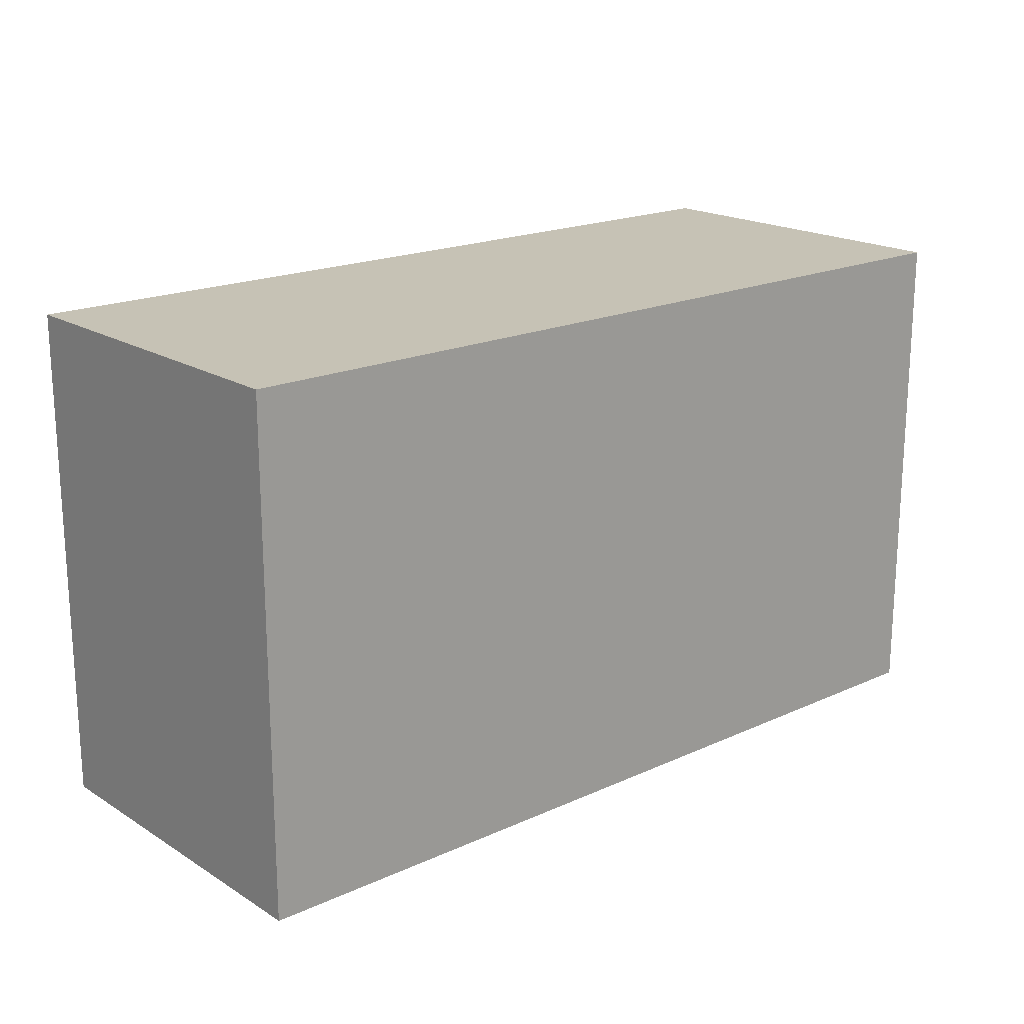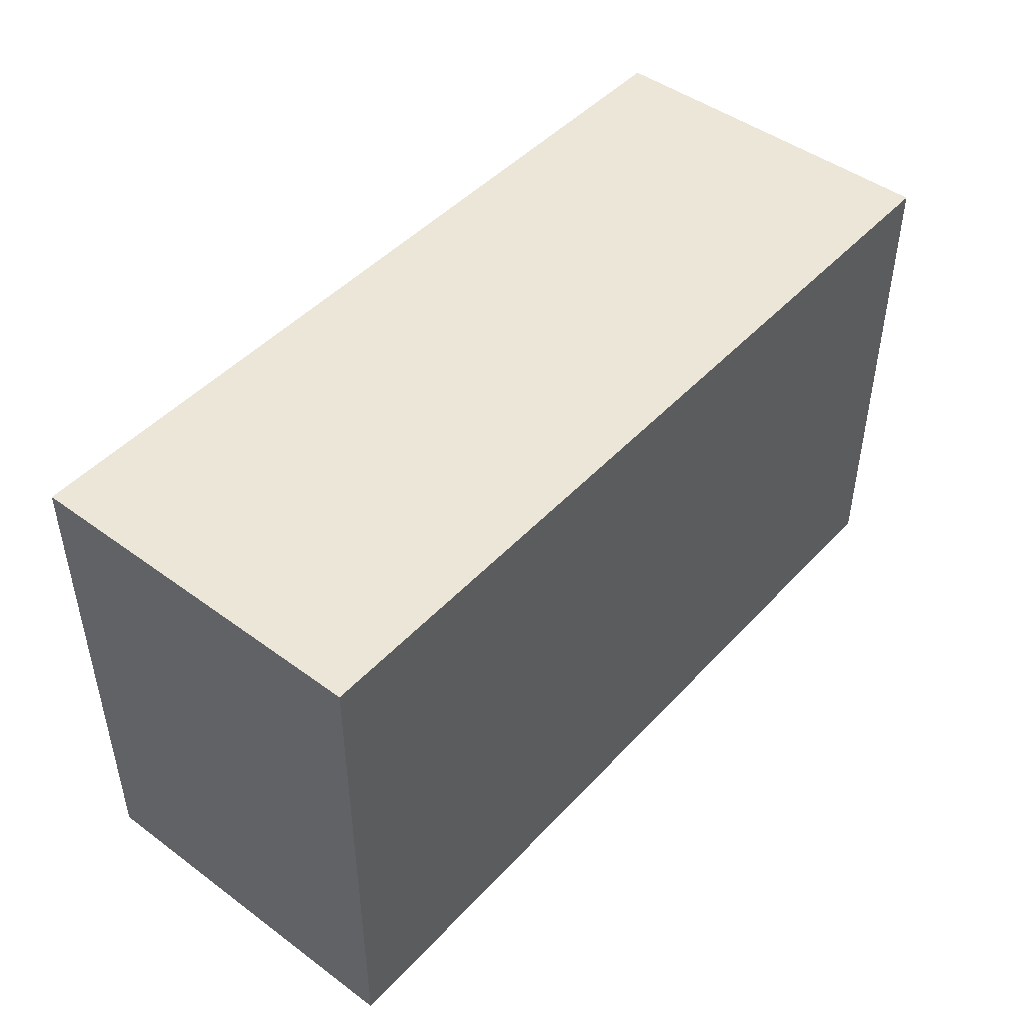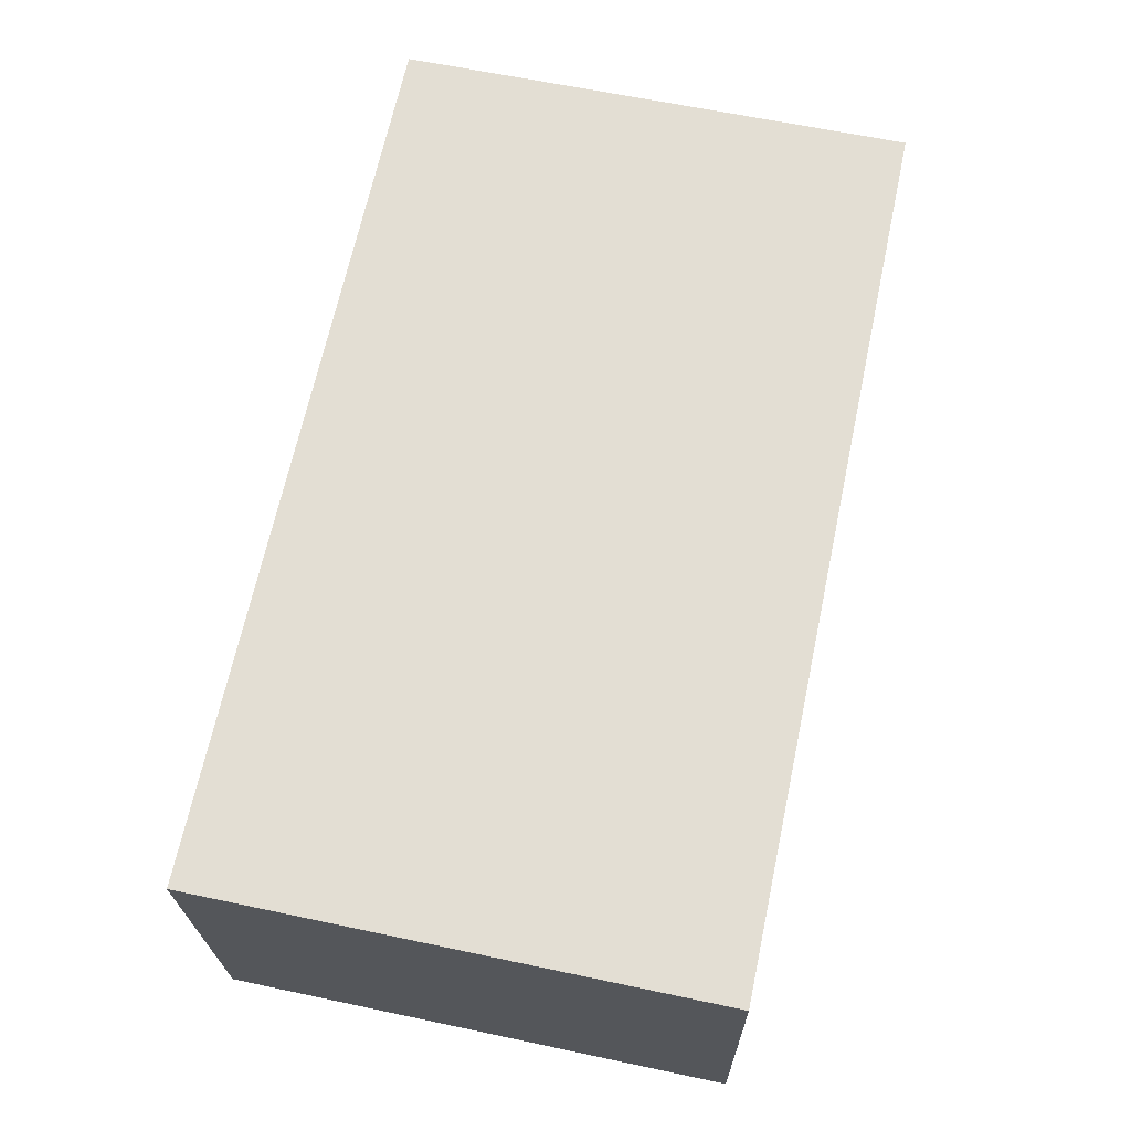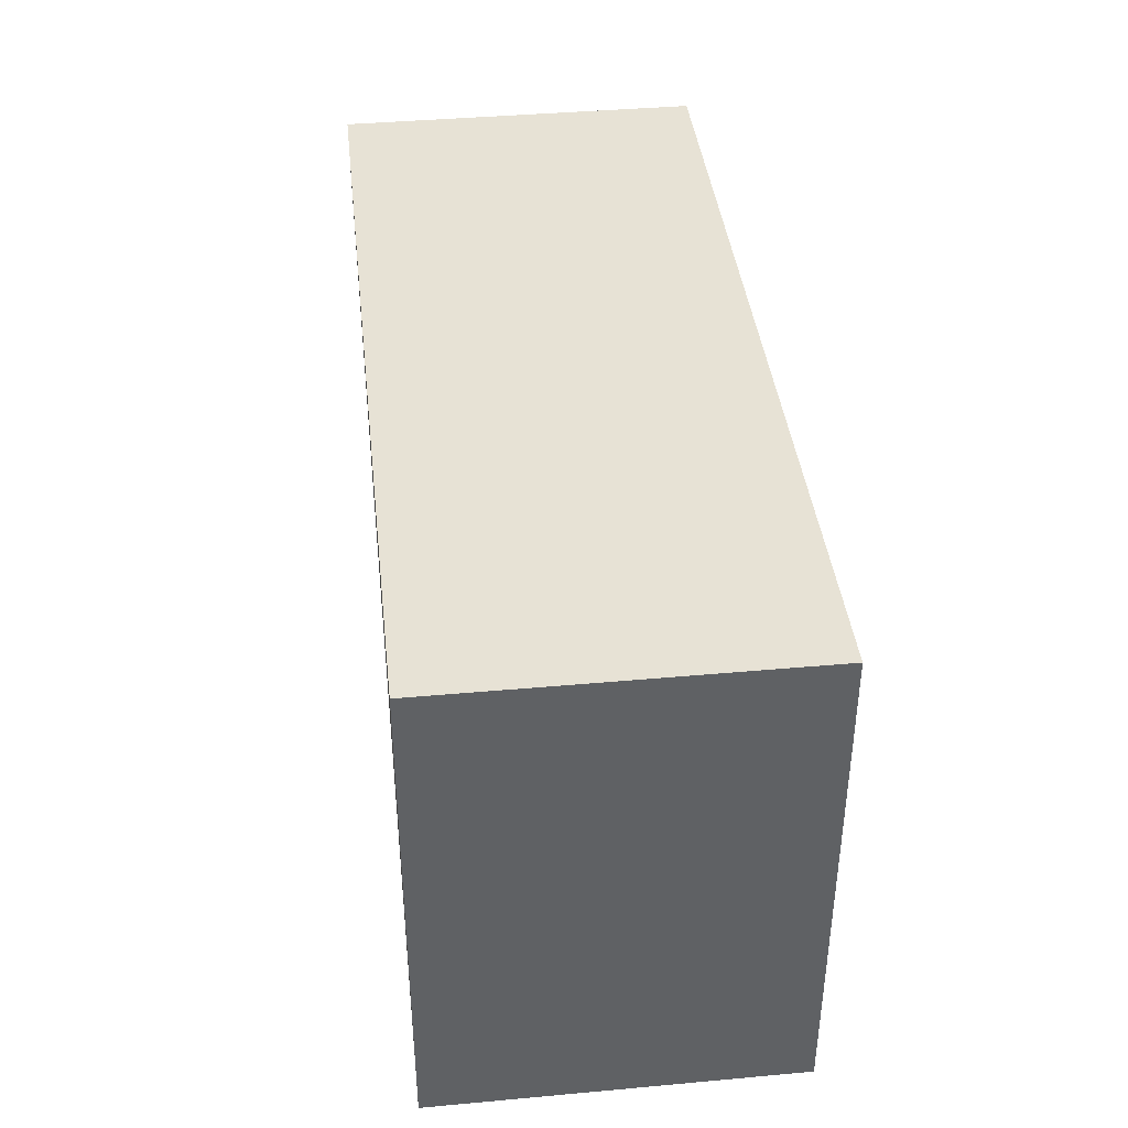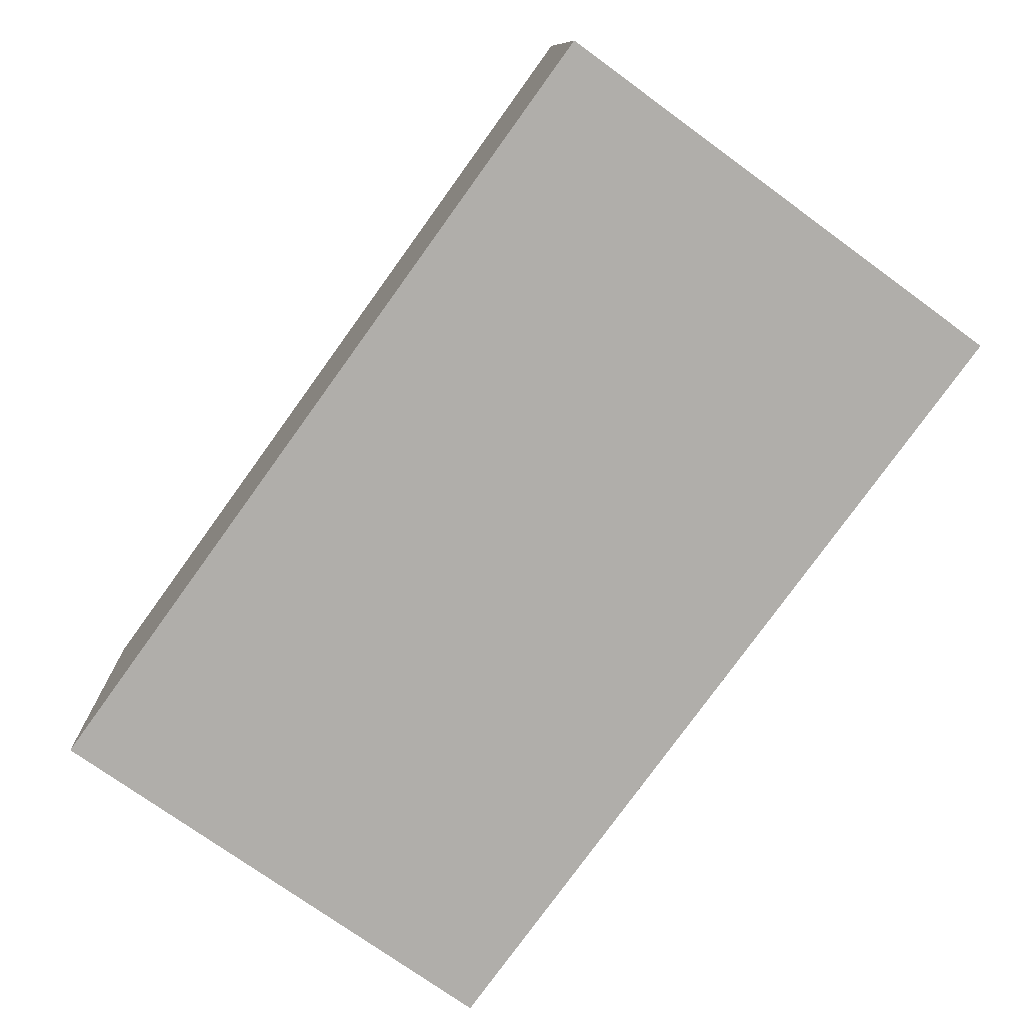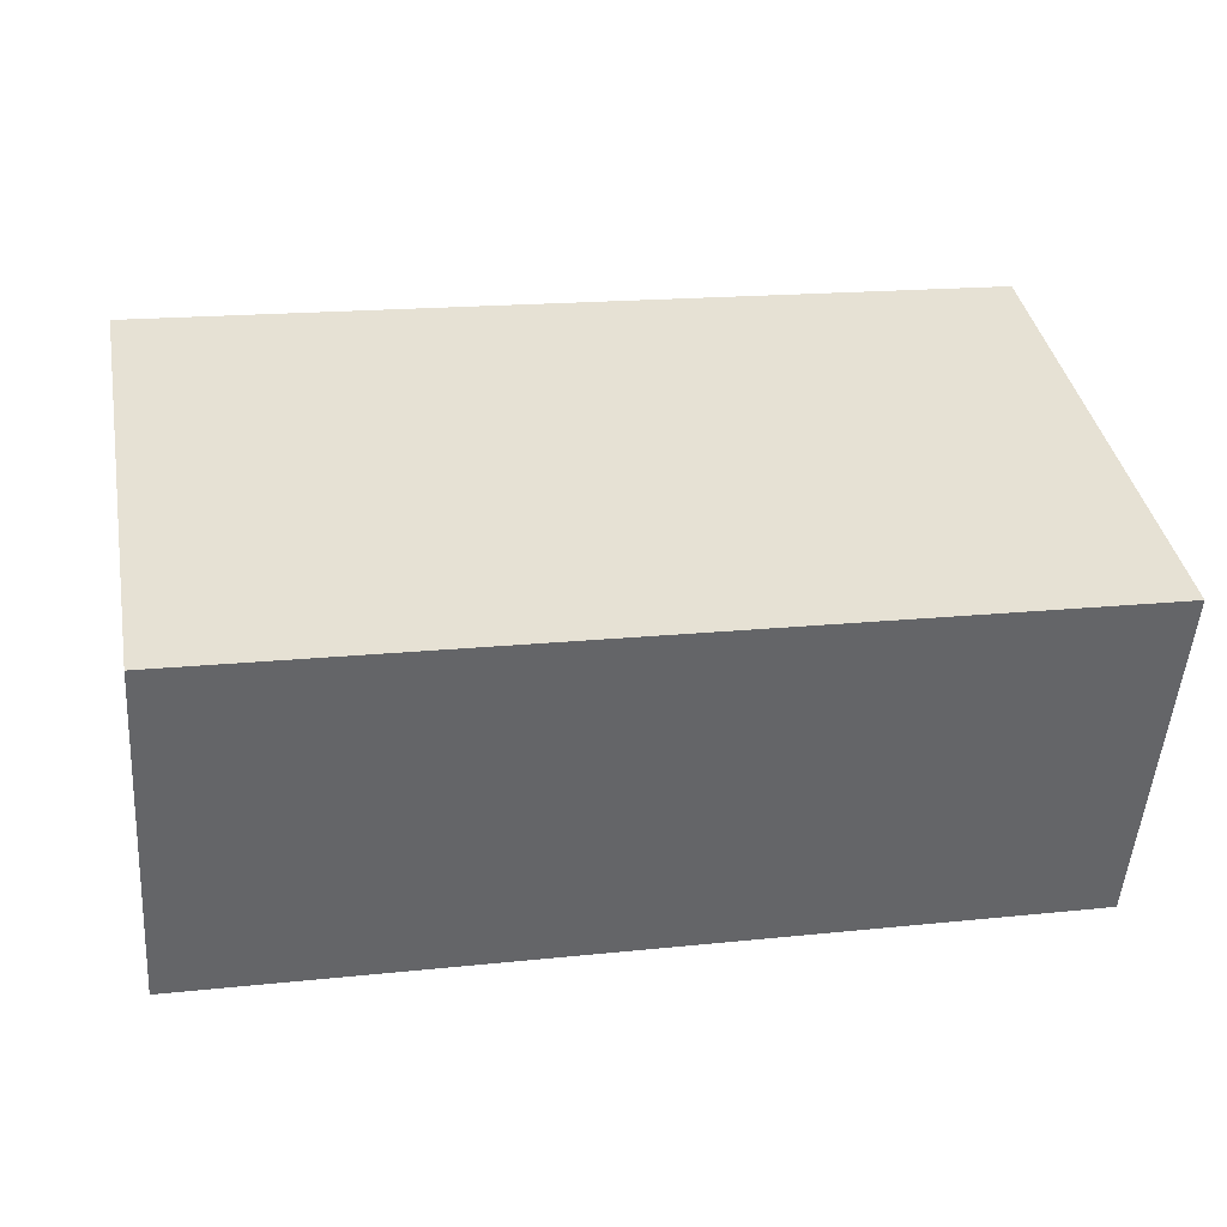
<metadata>
{"format":"obj","ext":"obj","renderer":"f3d","projection":"perspective","resolution":1024,"background":"white","views":[{"elev":18.9,"azim":143.3,"up":"+Y"},{"elev":46.6,"azim":134.0,"up":"+Y"},{"elev":63.0,"azim":102.1,"up":"+Z"},{"elev":40.2,"azim":87.7,"up":"+Y"},{"elev":-74.1,"azim":-126.0,"up":"+Z"},{"elev":39.1,"azim":-10.7,"up":"+Z"}]}
</metadata>
<code>
v  0.1697 -1.464e-16 2.392
v  5.825 2.531e-17 -0.4134
v  5.995 -1.211e-16 1.978
v  0 0 0
v  5.825 3.372 -0.4135
v  0.1698 3.372 2.391
v  5.995 3.372 1.978
v  7.199e-05 3.372 -0.0001067
g defaultobject
f 1 2 3
f 2 1 4
f 5 6 7
f 6 5 8
f 2 7 3
f 7 2 5
f 3 6 1
f 6 3 7
f 4 6 8
f 6 4 1
f 2 8 5
f 8 2 4

</code>
